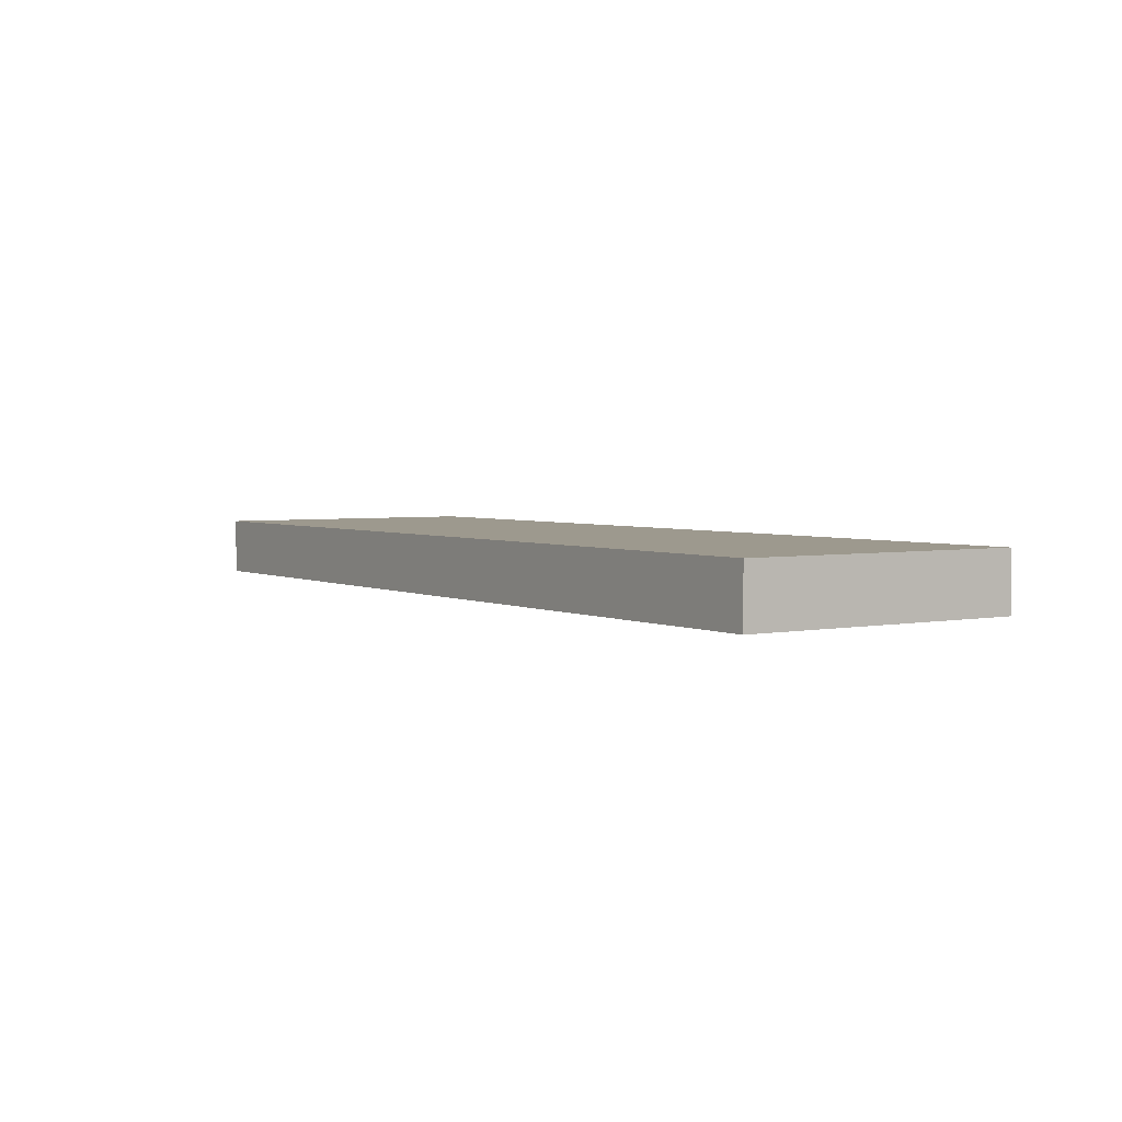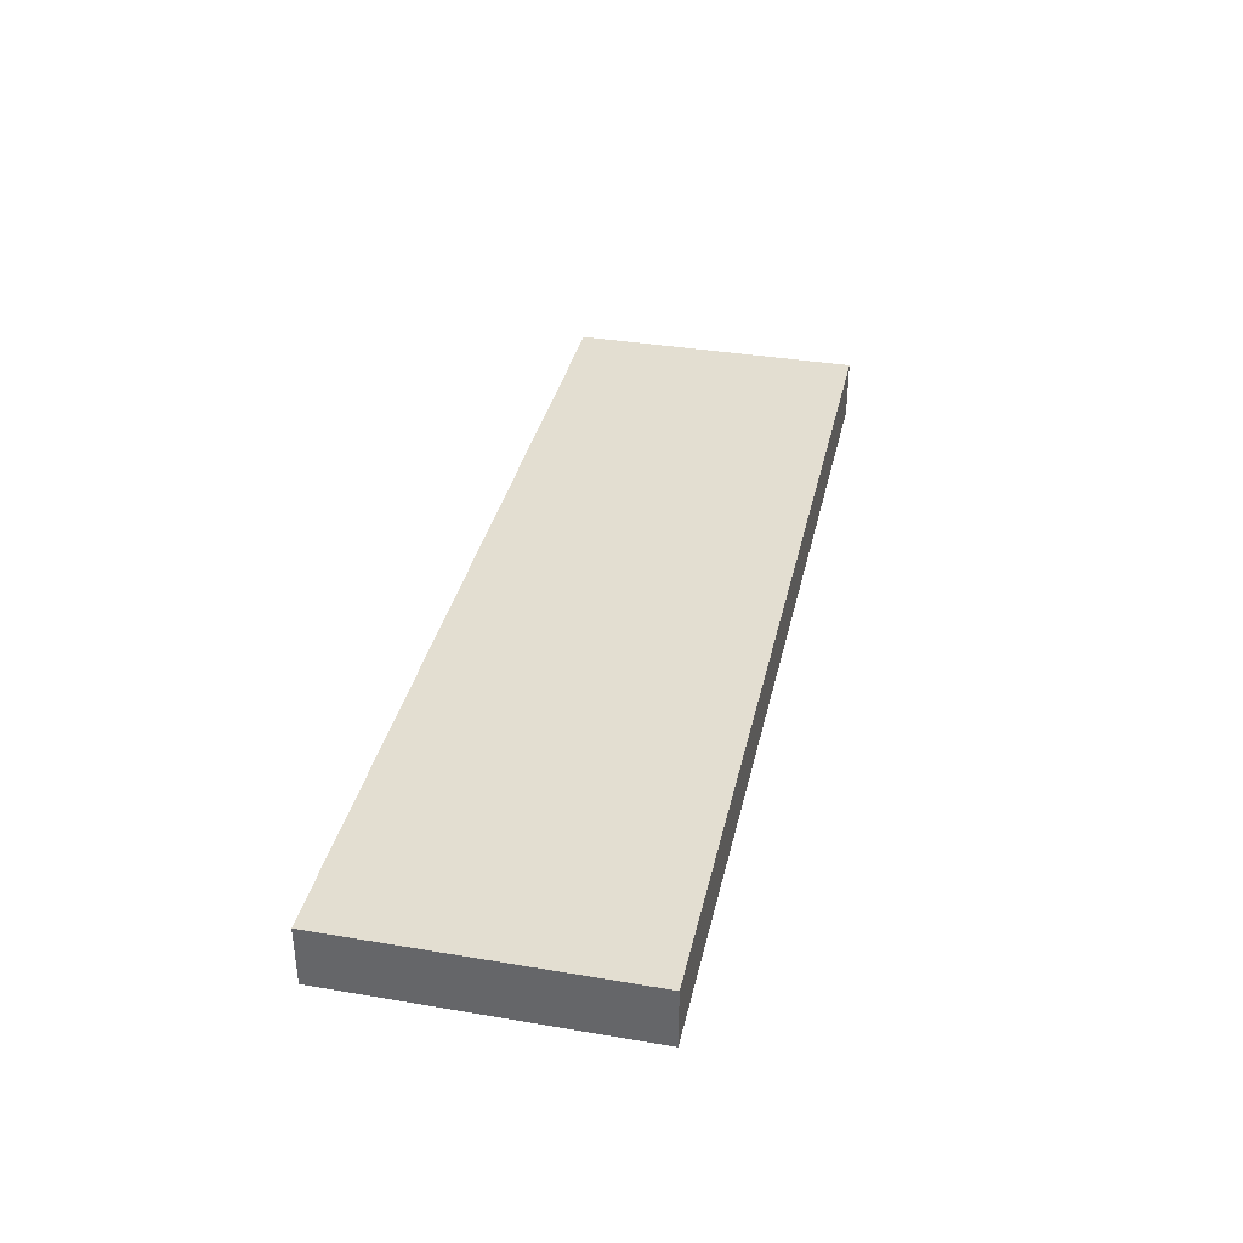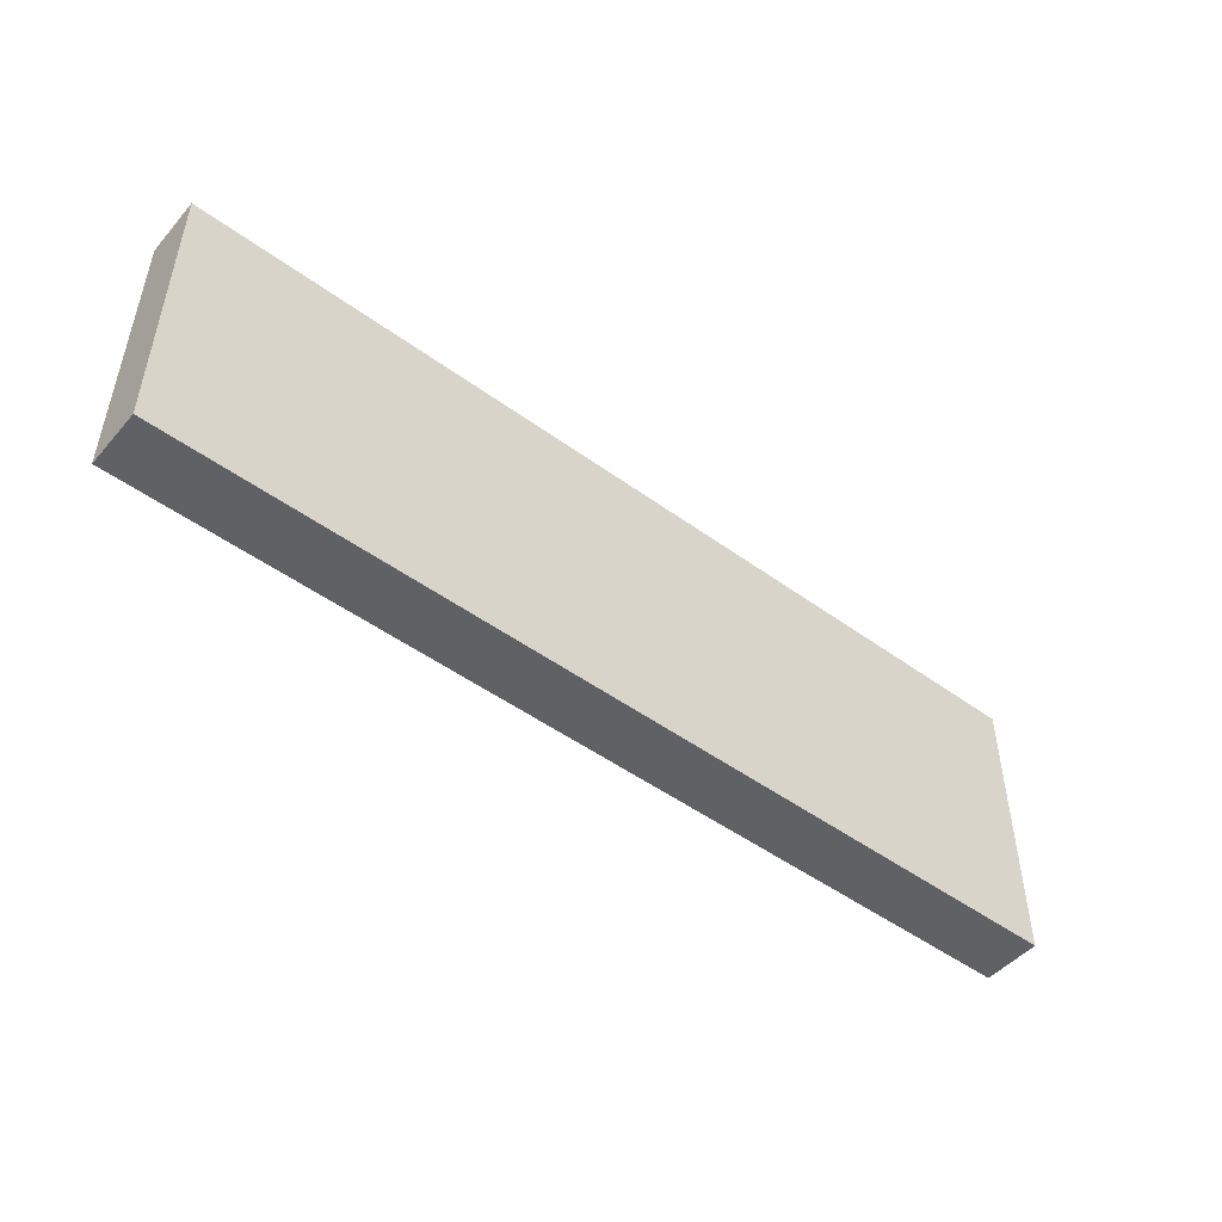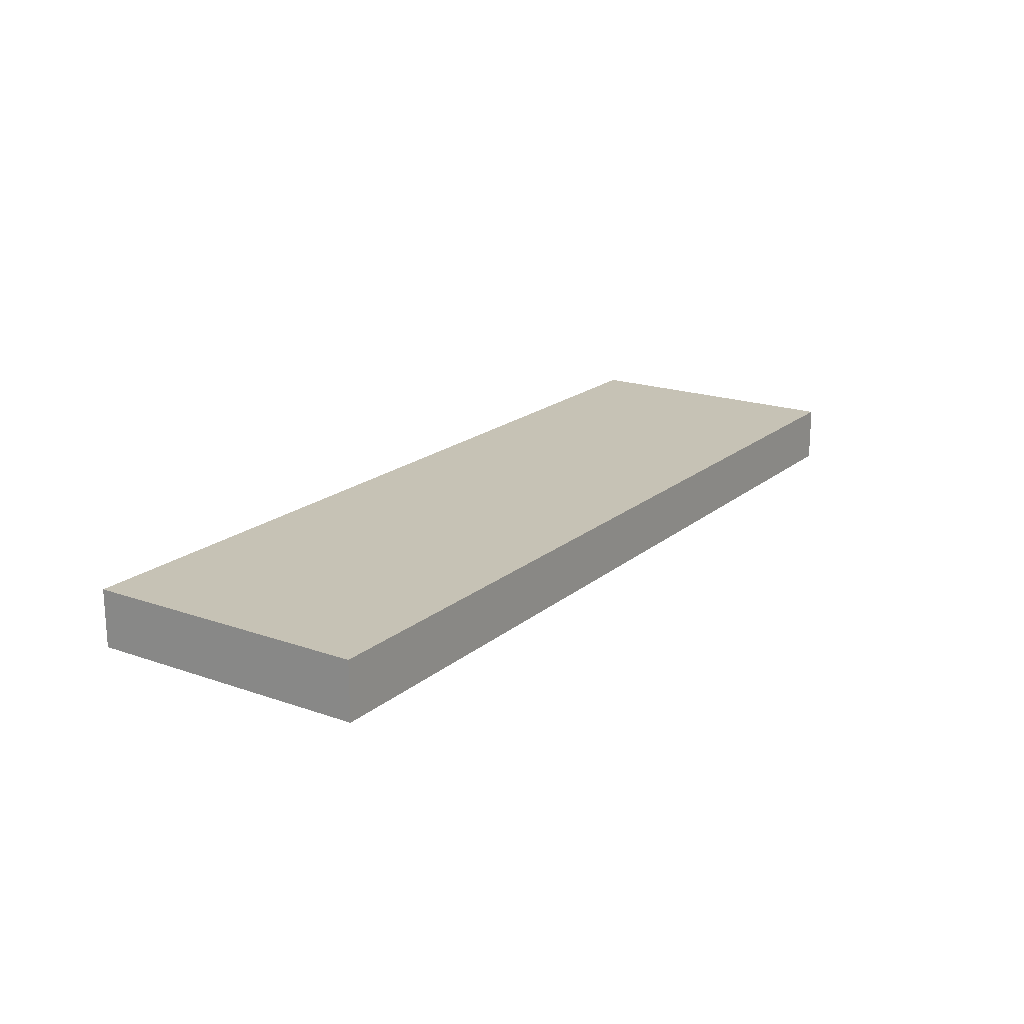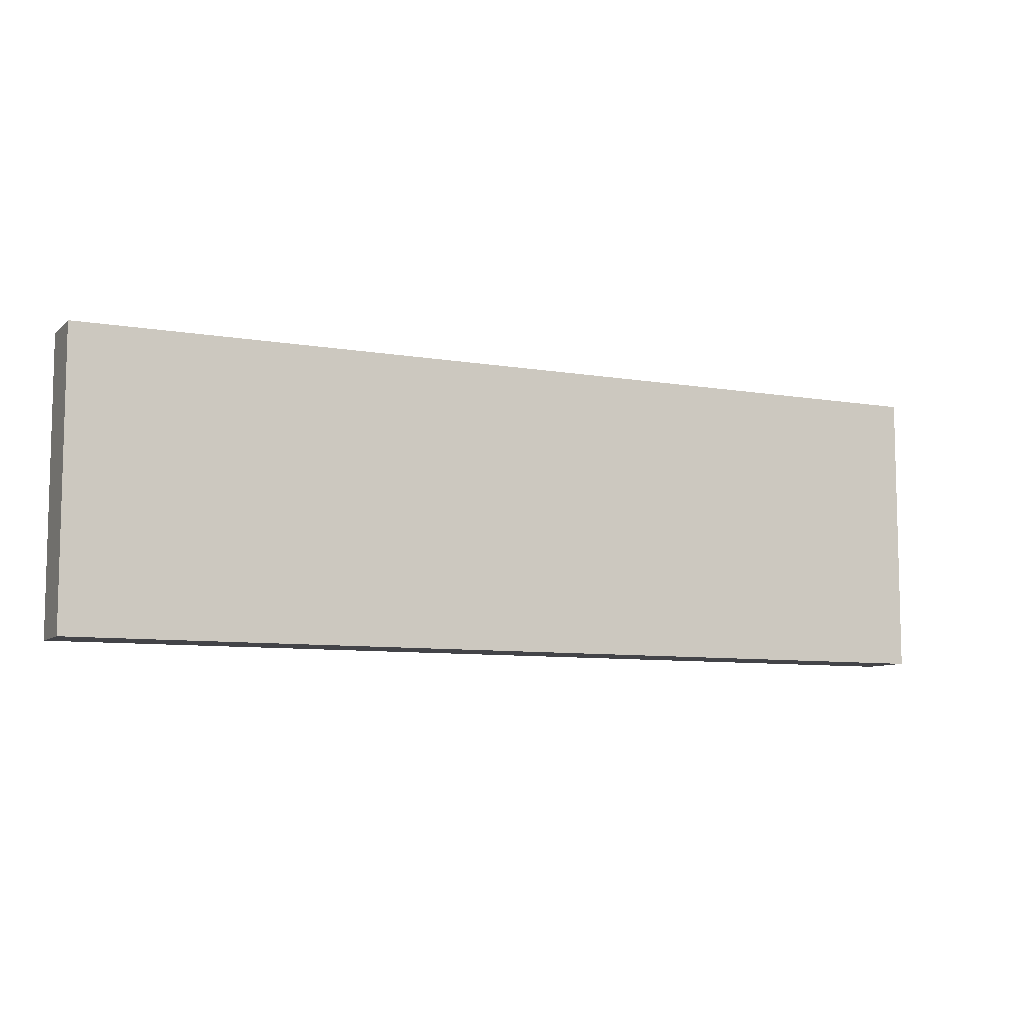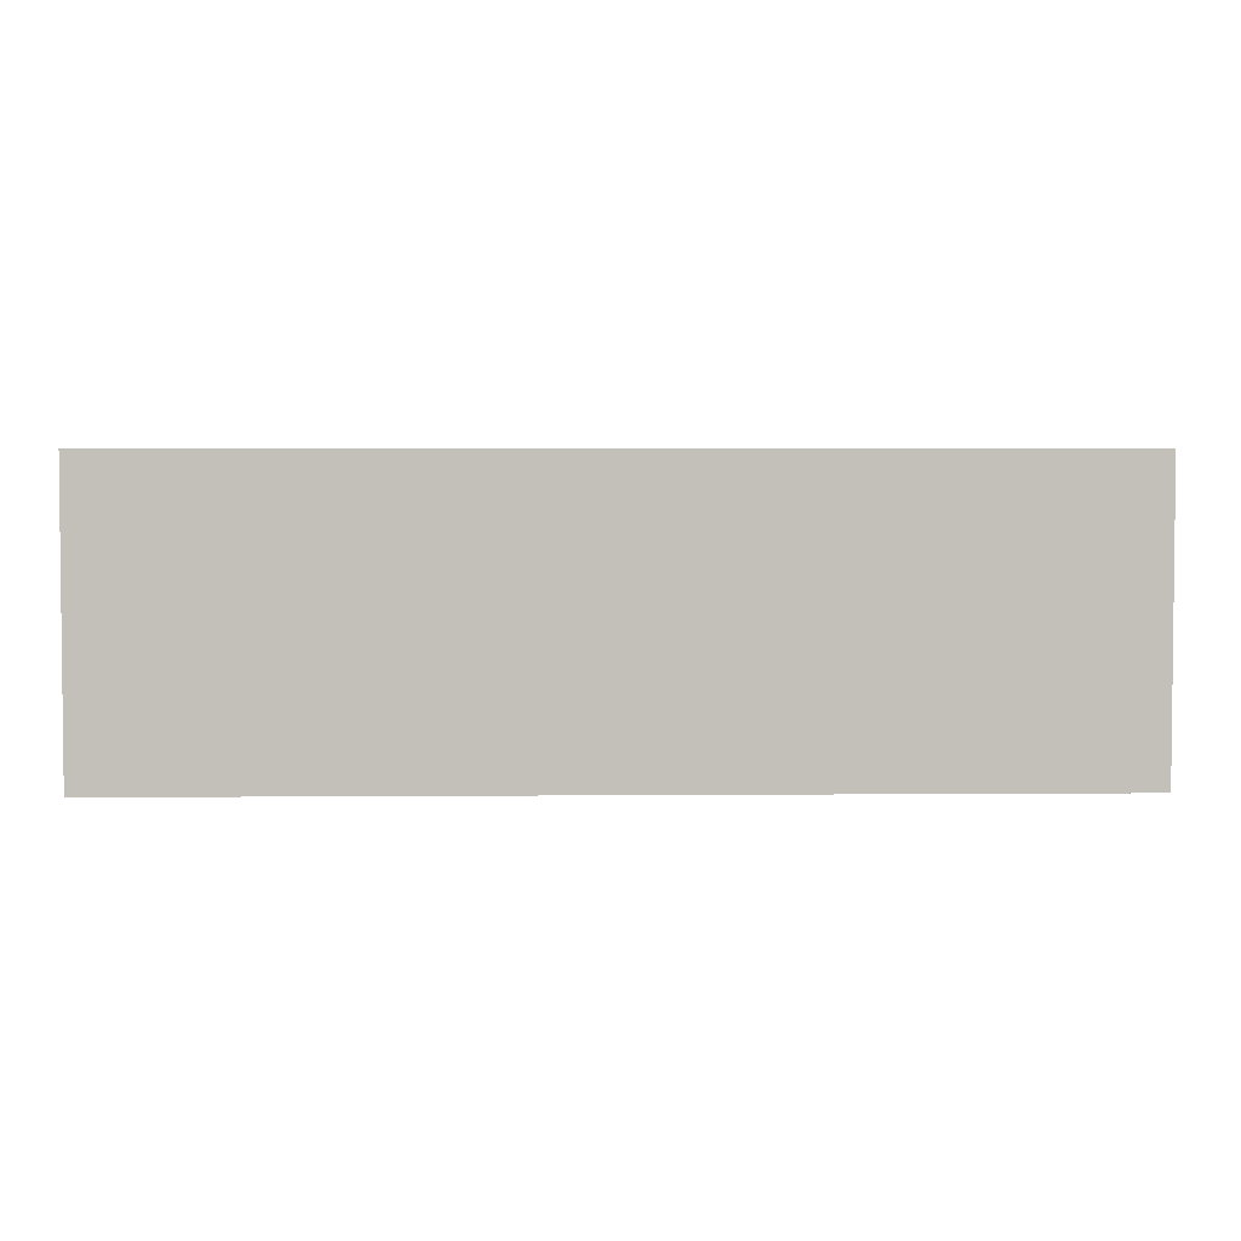
<metadata>
{"format":"obj","ext":"obj","renderer":"f3d","projection":"perspective","resolution":1024,"background":"white","views":[{"elev":3.3,"azim":56.2,"up":"+Y"},{"elev":36.1,"azim":-77.5,"up":"+Y"},{"elev":-48.7,"azim":140.9,"up":"+Z"},{"elev":18.9,"azim":-56.3,"up":"+Y"},{"elev":-8.3,"azim":154.7,"up":"+Z"},{"elev":3.4,"azim":178.3,"up":"+Z"}]}
</metadata>
<code>
v 352 -1552 -184
v 352 -1560 -224
v 352 -1552 -224
v 352 -1560 -184
v 224 -1560 -184
v 224 -1552 -224
v 224 -1560 -224
v 224 -1552 -184
f 1 2 3
f 1 4 2
f 5 6 7
f 5 8 6
f 5 1 8
f 5 4 1
f 6 2 7
f 6 3 2
f 8 3 6
f 8 1 3
f 4 7 2
f 4 5 7

</code>
